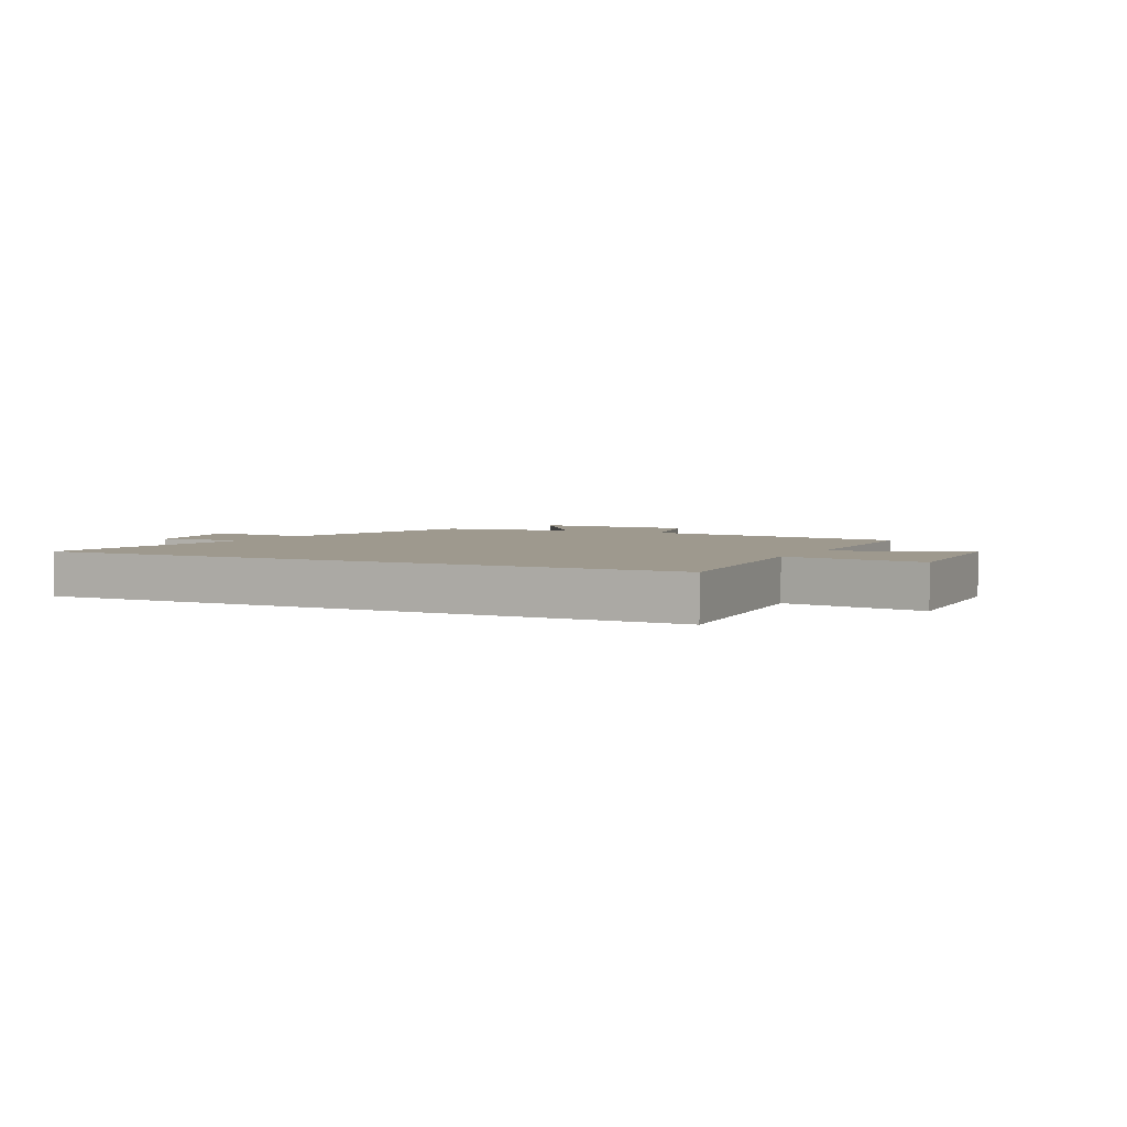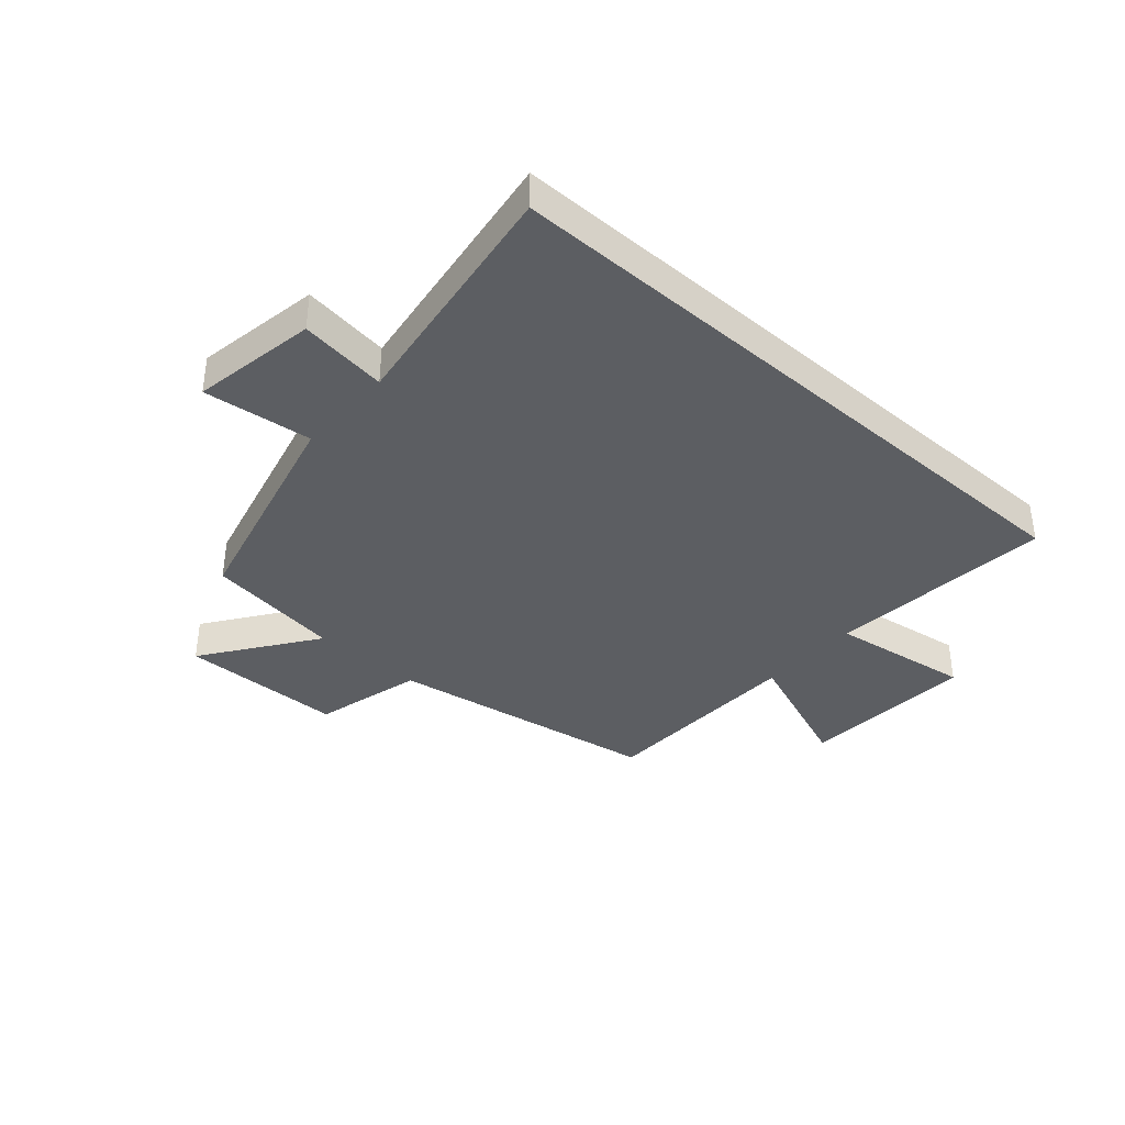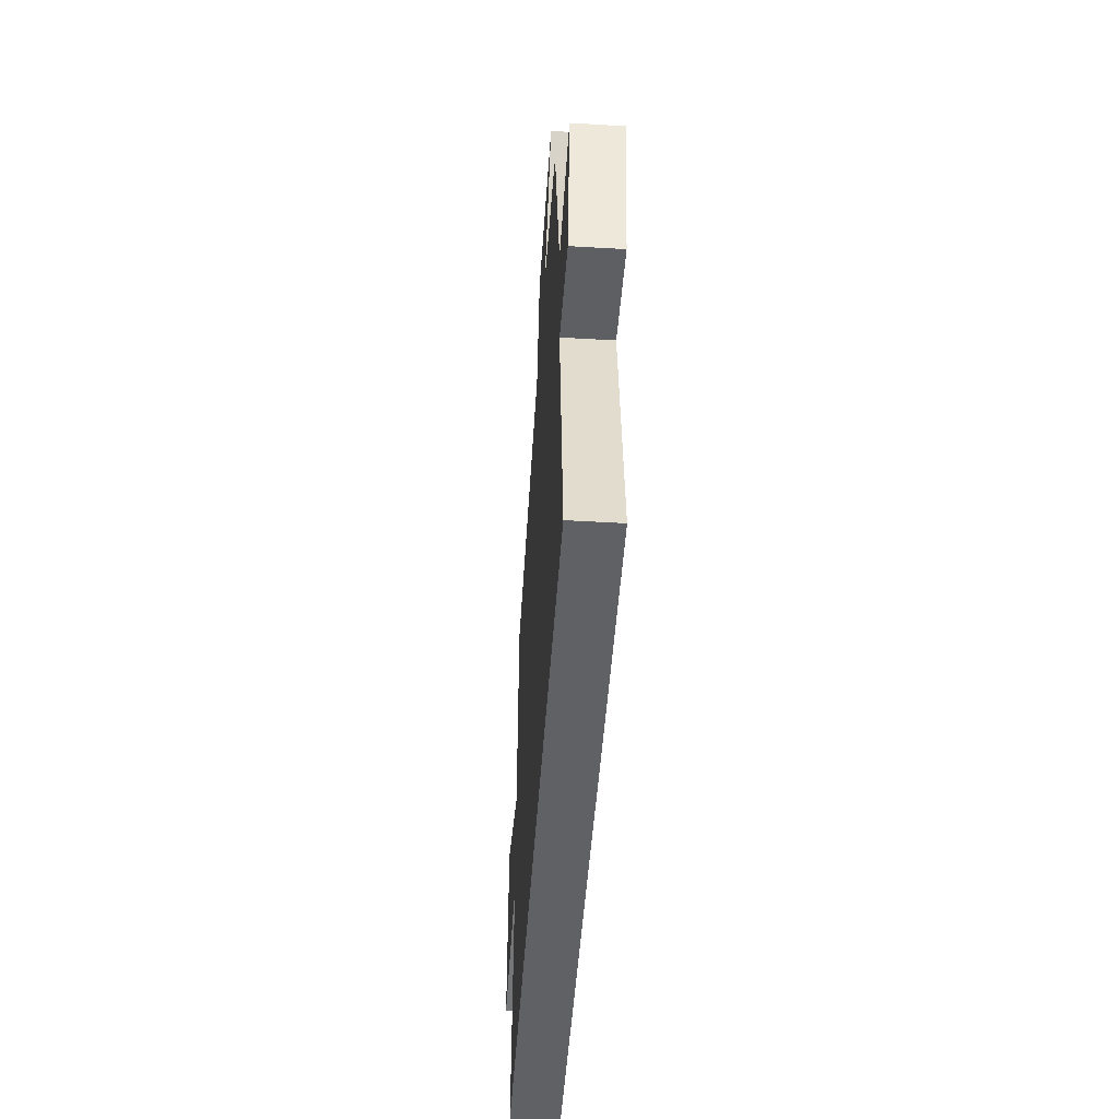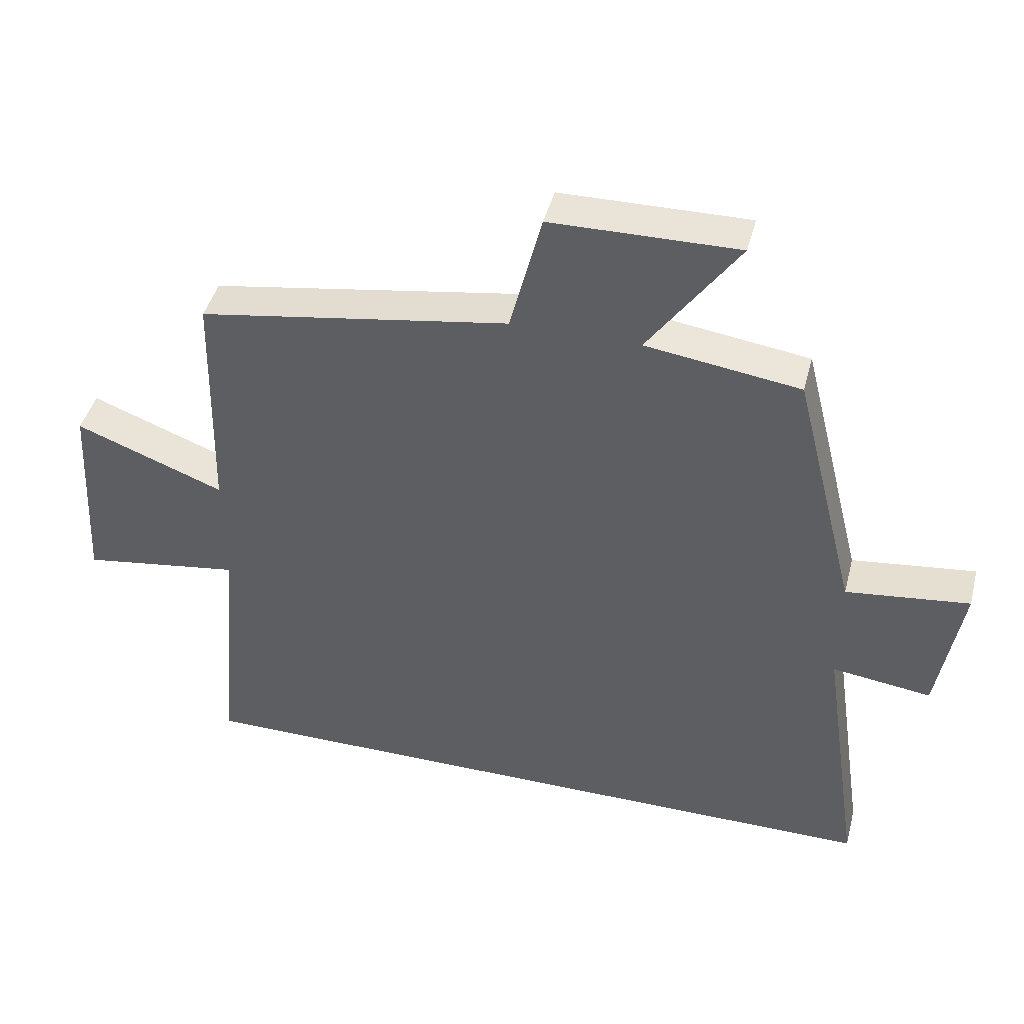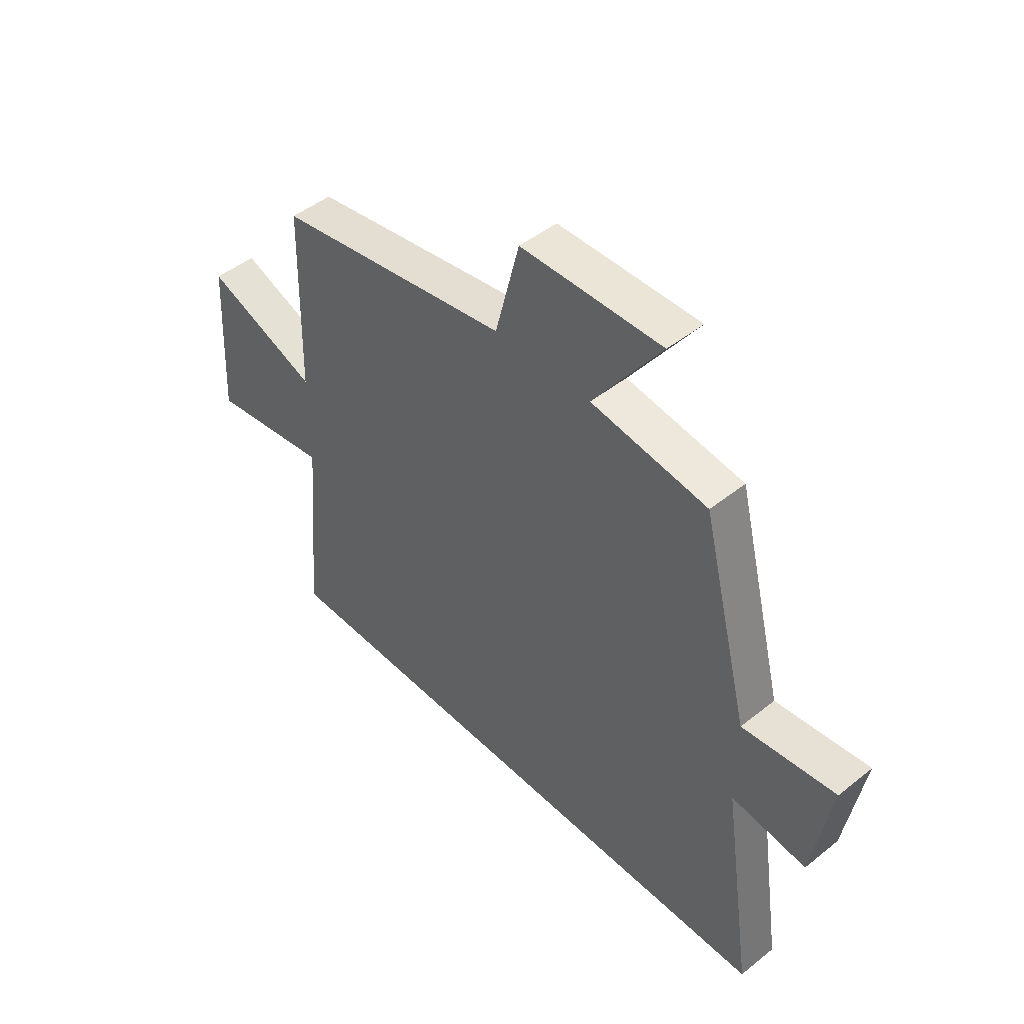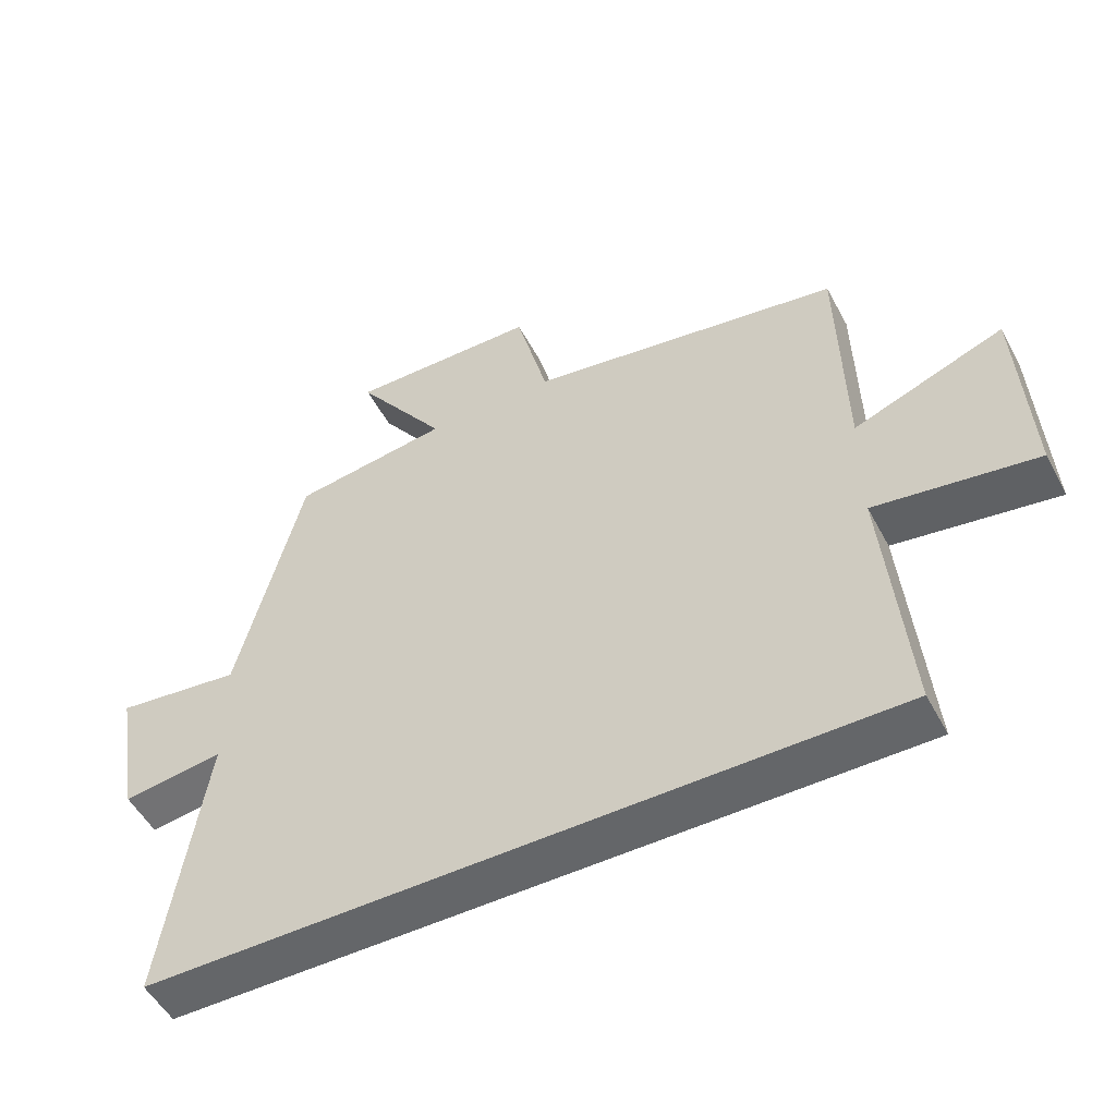
<metadata>
{"format":"obj","ext":"obj","renderer":"f3d","projection":"perspective","resolution":1024,"background":"white","views":[{"elev":3.5,"azim":-153.0,"up":"+Y"},{"elev":-37.8,"azim":138.4,"up":"+Y"},{"elev":-48.2,"azim":86.2,"up":"+Z"},{"elev":43.6,"azim":14.4,"up":"+Z"},{"elev":46.8,"azim":47.8,"up":"+Z"},{"elev":-51.7,"azim":-152.5,"up":"+Z"}]}
</metadata>
<code>
v 0.562 0.07 -0.5
v -0.534 0.07 -0.5
v -0.5 0.07 -0.115
v -0.741 0.07 -0.151
v -0.725 0.07 0.151
v -0.5 0.07 0.065
v -0.492 0.07 0.424
v -0.023 0.07 0.5
v 0.025 0.07 0.688
v 0.307 0.07 0.692
v 0.171 0.07 0.5
v 0.404 0.07 0.467
v 0.5 0.07 0.087
v 0.686 0.07 0.109
v 0.65 0.07 -0.105
v 0.5 0.07 -0.085
v 0.562 0 -0.5
v -0.534 0 -0.5
v -0.5 0 -0.115
v -0.741 0 -0.151
v -0.725 0 0.151
v -0.5 0 0.065
v -0.492 0 0.424
v -0.023 0 0.5
v 0.025 0 0.688
v 0.307 0 0.692
v 0.171 0 0.5
v 0.404 0 0.467
v 0.5 0 0.087
v 0.686 0 0.109
v 0.65 0 -0.105
v 0.5 0 -0.085
f 13 14 15 16
f 11 12 13 16
f 11 16 1 2
f 8 9 10 11
f 6 7 8 11
f 3 4 5 6
f 3 6 11
f 2 3 11
f 32 31 30 29
f 32 29 28 27
f 18 17 32 27
f 27 26 25 24
f 27 24 23 22
f 22 21 20 19
f 27 22 19
f 27 19 18
f 1 17 18 2
f 2 18 19 3
f 3 19 20 4
f 4 20 21 5
f 5 21 22 6
f 6 22 23 7
f 7 23 24 8
f 8 24 25 9
f 9 25 26 10
f 10 26 27 11
f 11 27 28 12
f 12 28 29 13
f 13 29 30 14
f 14 30 31 15
f 15 31 32 16
f 16 32 17 1

</code>
